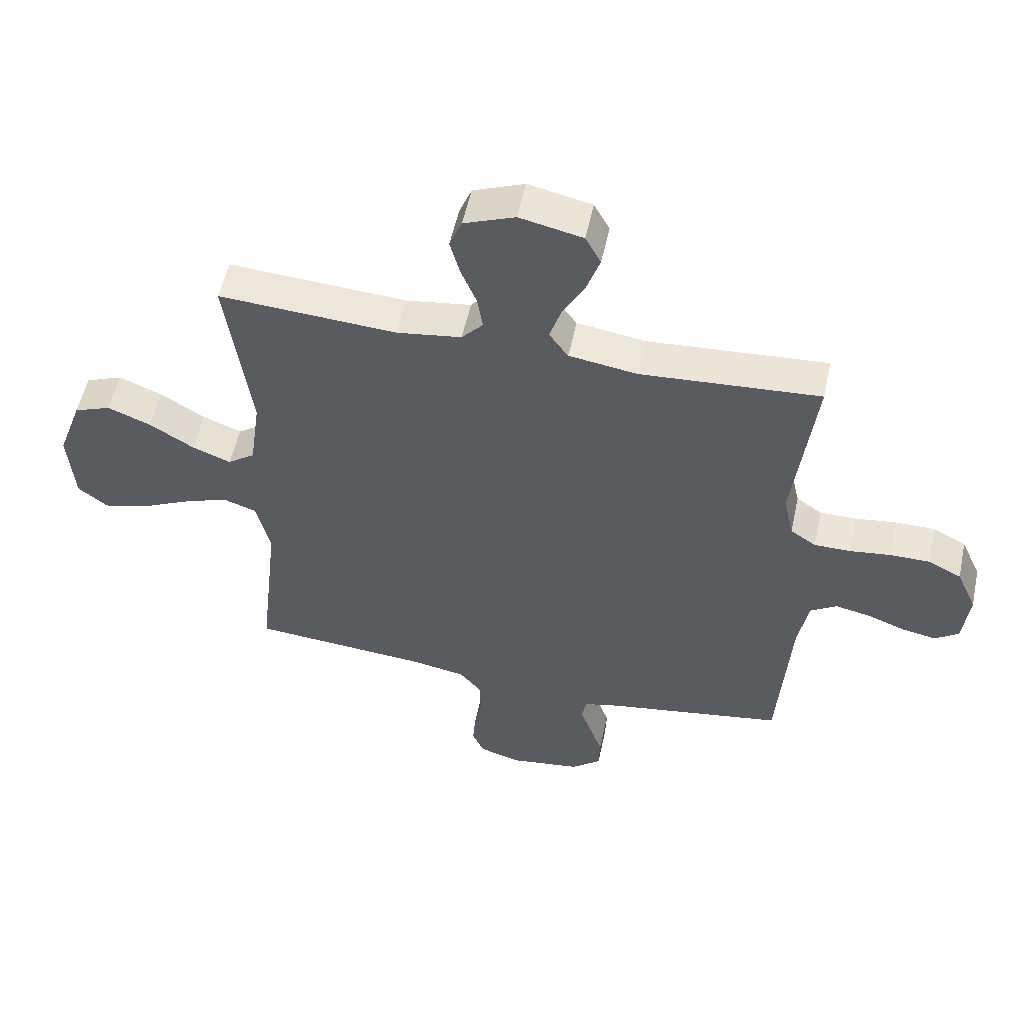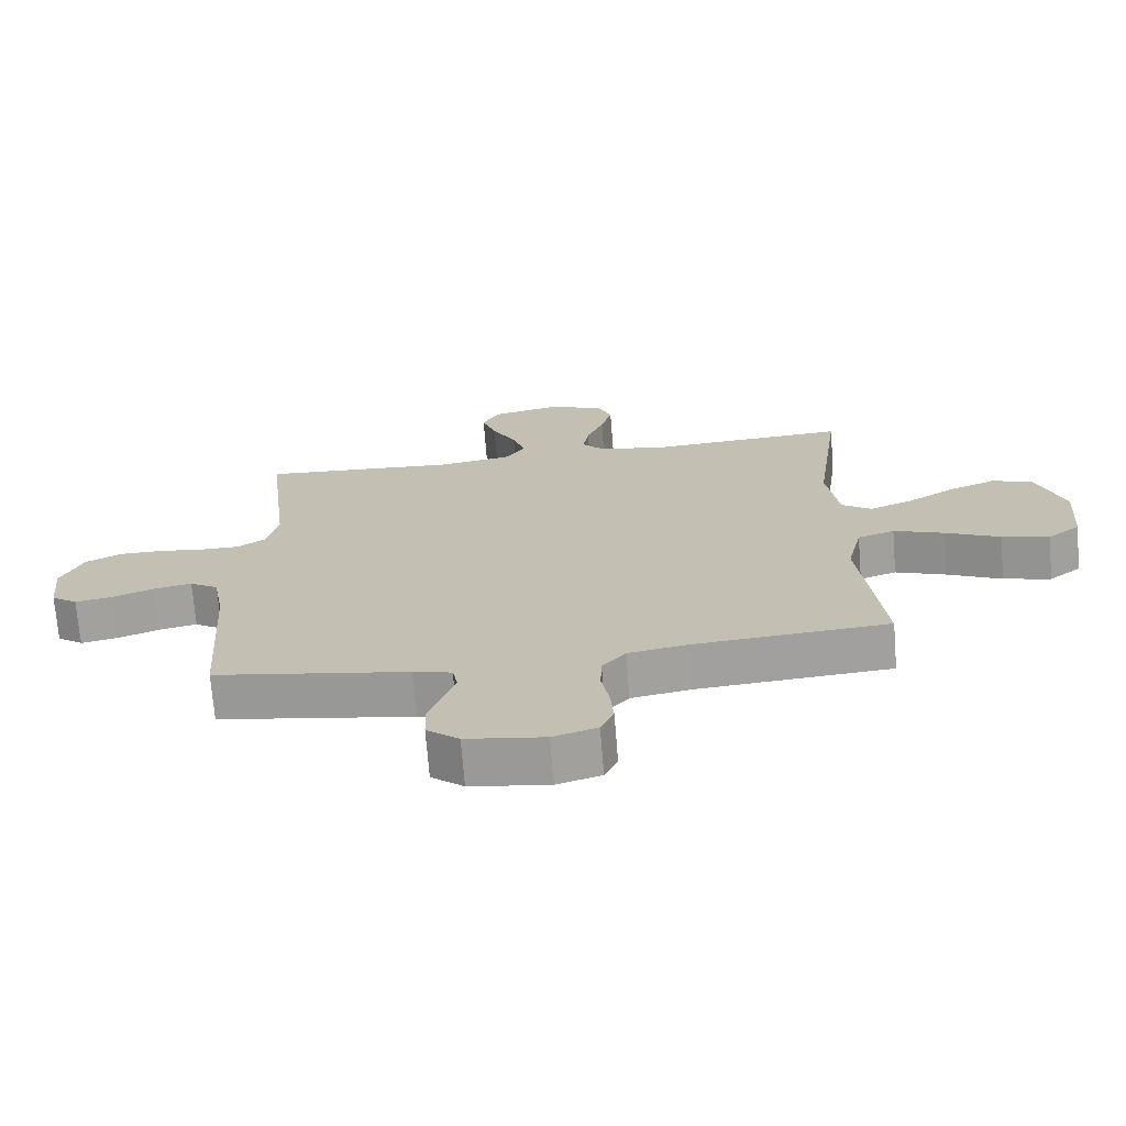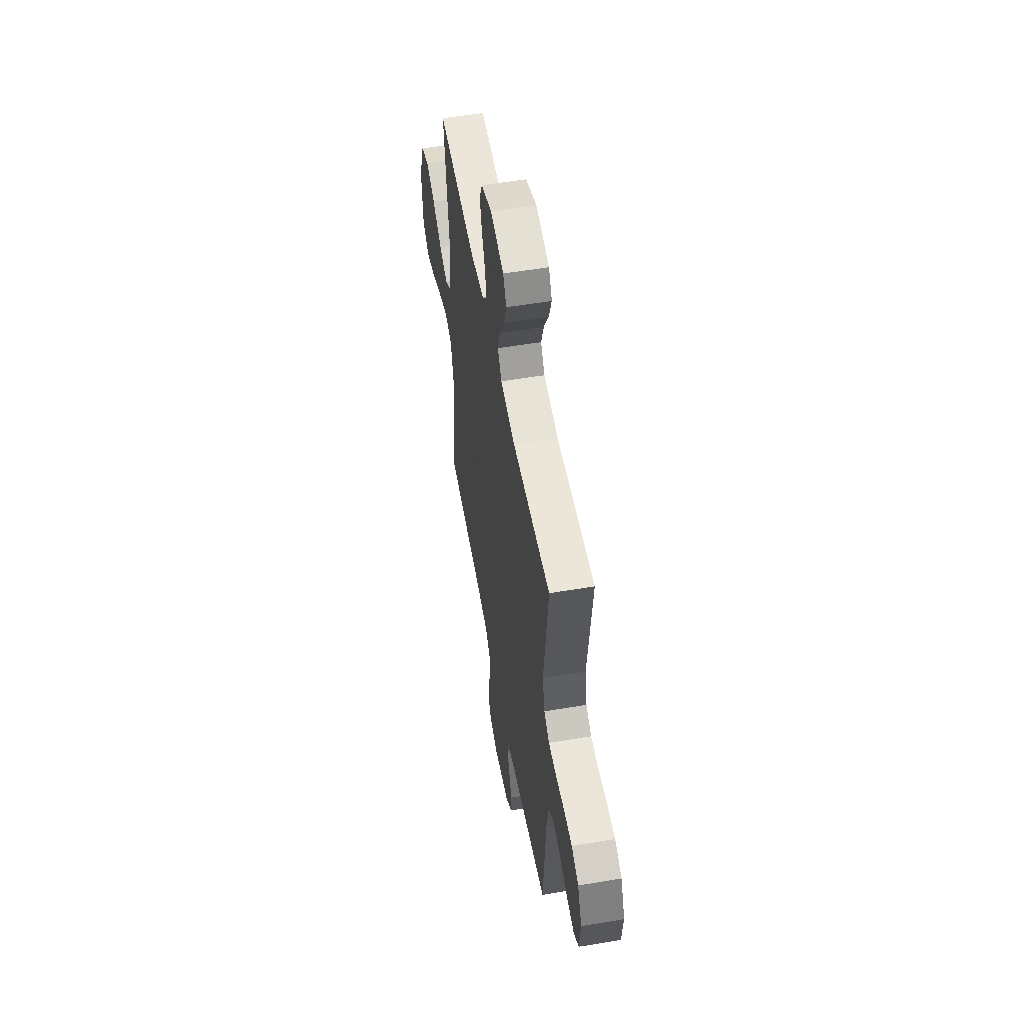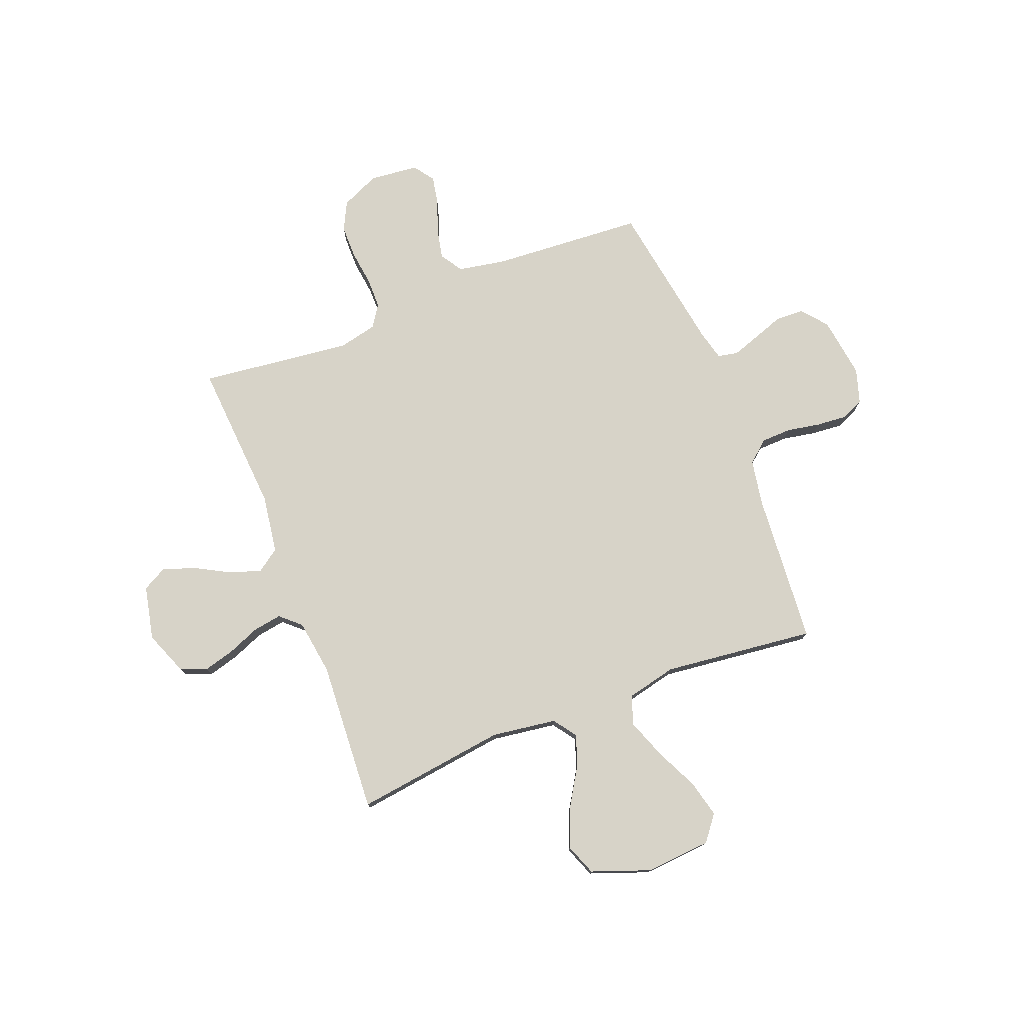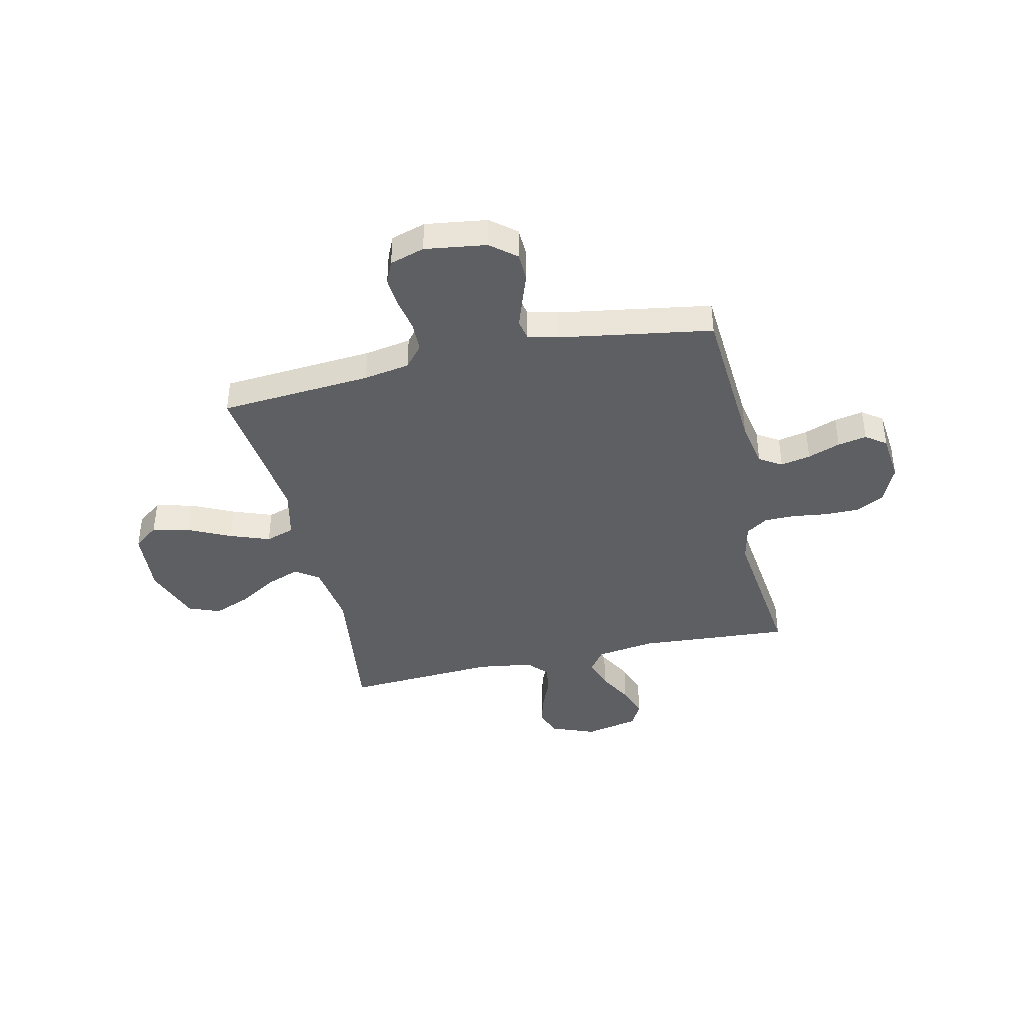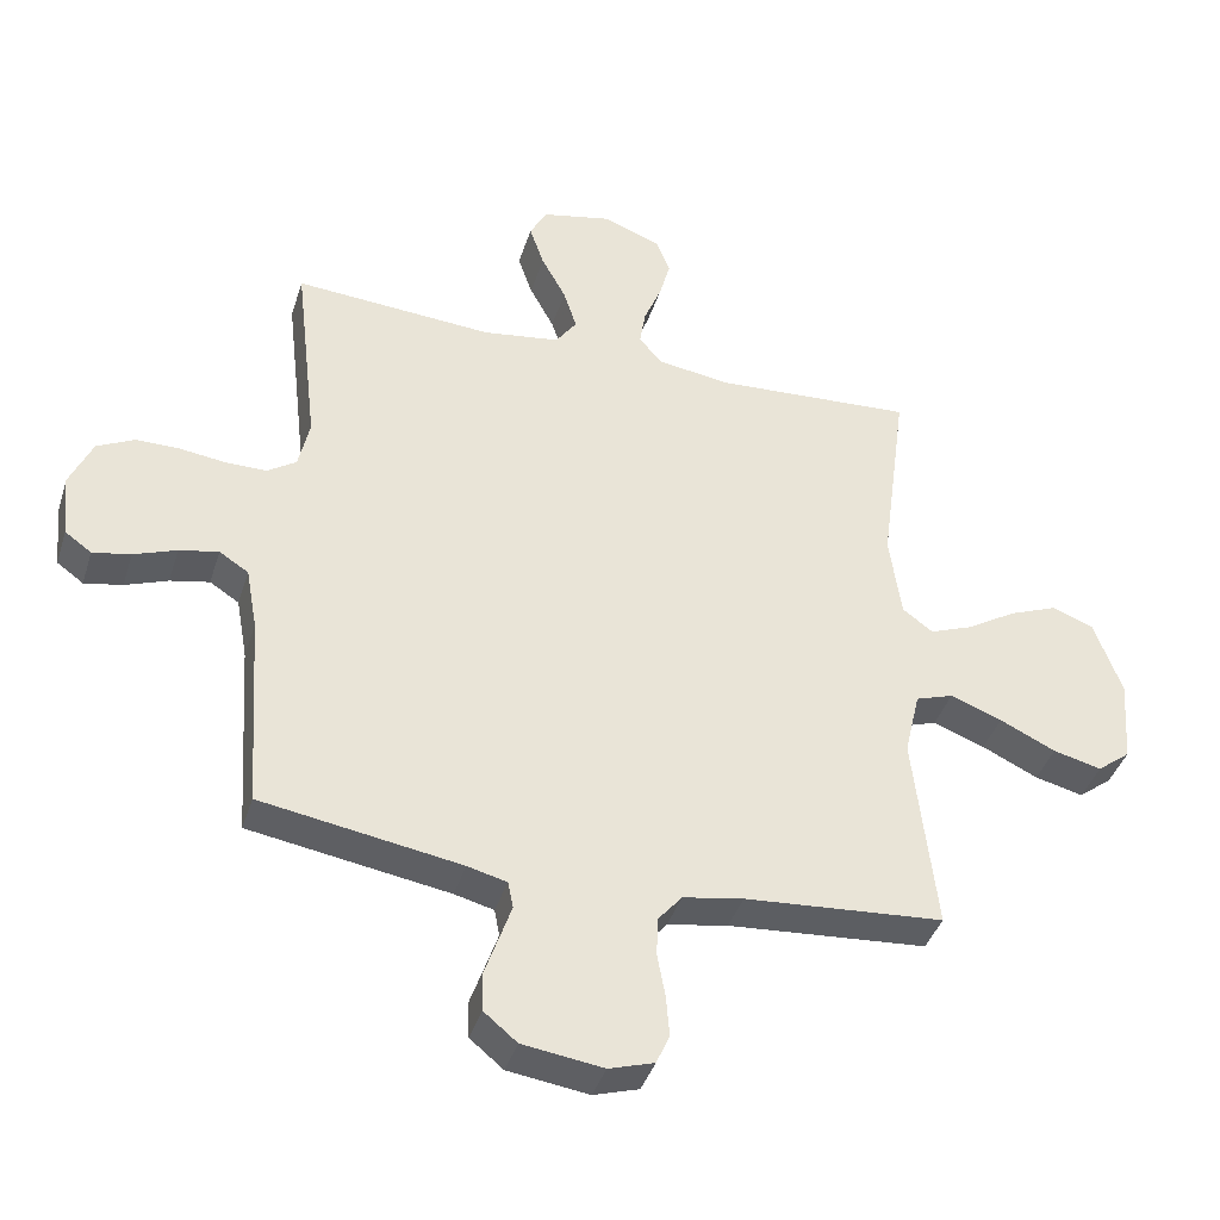
<metadata>
{"format":"obj","ext":"obj","renderer":"f3d","projection":"perspective","resolution":1024,"background":"white","views":[{"elev":54.4,"azim":-167.9,"up":"+Z"},{"elev":-71.1,"azim":4.6,"up":"+Z"},{"elev":54.7,"azim":-100.1,"up":"+Z"},{"elev":76.7,"azim":68.7,"up":"+Y"},{"elev":-40.4,"azim":-167.2,"up":"+Y"},{"elev":-40.0,"azim":-16.9,"up":"+Z"}]}
</metadata>
<code>
v 0.5 0.07 0.5
v 0.46 0.07 0.2
v 0.478 0.07 0.072
v 0.524 0.07 0.039
v 0.589 0.07 0.064
v 0.664 0.07 0.11
v 0.737 0.07 0.139
v 0.799 0.07 0.115
v 0.841 0.07 0
v 0.831 0.07 -0.13
v 0.781 0.07 -0.169
v 0.708 0.07 -0.151
v 0.624 0.07 -0.111
v 0.546 0.07 -0.082
v 0.489 0.07 -0.101
v 0.466 0.07 -0.2
v 0.5 0.07 -0.5
v 0.2 0.07 -0.523
v 0.109 0.07 -0.539
v 0.073 0.07 -0.582
v 0.071 0.07 -0.641
v 0.083 0.07 -0.706
v 0.088 0.07 -0.767
v 0.068 0.07 -0.812
v 0 0.07 -0.833
v -0.121 0.07 -0.816
v -0.171 0.07 -0.775
v -0.173 0.07 -0.719
v -0.152 0.07 -0.659
v -0.133 0.07 -0.604
v -0.141 0.07 -0.564
v -0.2 0.07 -0.549
v -0.5 0.07 -0.5
v -0.52 0.07 -0.2
v -0.537 0.07 -0.106
v -0.581 0.07 -0.078
v -0.64 0.07 -0.09
v -0.704 0.07 -0.114
v -0.761 0.07 -0.125
v -0.801 0.07 -0.096
v -0.811 0.07 0
v -0.777 0.07 0.076
v -0.721 0.07 0.104
v -0.655 0.07 0.104
v -0.586 0.07 0.095
v -0.525 0.07 0.095
v -0.482 0.07 0.124
v -0.465 0.07 0.2
v -0.5 0.07 0.5
v -0.2 0.07 0.479
v -0.085 0.07 0.496
v -0.053 0.07 0.541
v -0.073 0.07 0.603
v -0.11 0.07 0.671
v -0.132 0.07 0.735
v -0.106 0.07 0.783
v 0 0.07 0.806
v 0.086 0.07 0.772
v 0.107 0.07 0.72
v 0.09 0.07 0.658
v 0.064 0.07 0.594
v 0.055 0.07 0.538
v 0.091 0.07 0.498
v 0.2 0.07 0.482
v 0.5 0 0.5
v 0.46 0 0.2
v 0.478 0 0.072
v 0.524 0 0.039
v 0.589 0 0.064
v 0.664 0 0.11
v 0.737 0 0.139
v 0.799 0 0.115
v 0.841 0 0
v 0.831 0 -0.13
v 0.781 0 -0.169
v 0.708 0 -0.151
v 0.624 0 -0.111
v 0.546 0 -0.082
v 0.489 0 -0.101
v 0.466 0 -0.2
v 0.5 0 -0.5
v 0.2 0 -0.523
v 0.109 0 -0.539
v 0.073 0 -0.582
v 0.071 0 -0.641
v 0.083 0 -0.706
v 0.088 0 -0.767
v 0.068 0 -0.812
v 0 0 -0.833
v -0.121 0 -0.816
v -0.171 0 -0.775
v -0.173 0 -0.719
v -0.152 0 -0.659
v -0.133 0 -0.604
v -0.141 0 -0.564
v -0.2 0 -0.549
v -0.5 0 -0.5
v -0.52 0 -0.2
v -0.537 0 -0.106
v -0.581 0 -0.078
v -0.64 0 -0.09
v -0.704 0 -0.114
v -0.761 0 -0.125
v -0.801 0 -0.096
v -0.811 0 0
v -0.777 0 0.076
v -0.721 0 0.104
v -0.655 0 0.104
v -0.586 0 0.095
v -0.525 0 0.095
v -0.482 0 0.124
v -0.465 0 0.2
v -0.5 0 0.5
v -0.2 0 0.479
v -0.085 0 0.496
v -0.053 0 0.541
v -0.073 0 0.603
v -0.11 0 0.671
v -0.132 0 0.735
v -0.106 0 0.783
v 0 0 0.806
v 0.086 0 0.772
v 0.107 0 0.72
v 0.09 0 0.658
v 0.064 0 0.594
v 0.055 0 0.538
v 0.091 0 0.498
v 0.2 0 0.482
f 58 59 60 61
f 58 61 62
f 57 58 62
f 56 57 62
f 53 54 55 56
f 52 53 56 62
f 51 52 62 63
f 48 49 50
f 47 48 50 51
f 42 43 44 45
f 42 45 46
f 41 42 46
f 40 41 46
f 37 38 39 40
f 36 37 40 46
f 35 36 46 47
f 32 33 34
f 31 32 34 35
f 26 27 28 29
f 26 29 30
f 25 26 30
f 24 25 30 31
f 21 22 23 24
f 16 17 18
f 15 16 18 19
f 10 11 12 13
f 10 13 14
f 9 10 14
f 8 9 14
f 5 6 7 8
f 4 5 8 14
f 3 4 14 15
f 64 1 2
f 31 35 47 51
f 21 24 31 51
f 20 21 51 63
f 19 20 63 64
f 15 19 64
f 2 3 15 64
f 125 124 123 122
f 126 125 122
f 126 122 121
f 126 121 120
f 120 119 118 117
f 126 120 117 116
f 127 126 116 115
f 114 113 112
f 115 114 112 111
f 109 108 107 106
f 110 109 106
f 110 106 105
f 110 105 104
f 104 103 102 101
f 110 104 101 100
f 111 110 100 99
f 98 97 96
f 99 98 96 95
f 93 92 91 90
f 94 93 90
f 94 90 89
f 95 94 89 88
f 88 87 86 85
f 82 81 80
f 83 82 80 79
f 77 76 75 74
f 78 77 74
f 78 74 73
f 78 73 72
f 72 71 70 69
f 78 72 69 68
f 79 78 68 67
f 66 65 128
f 115 111 99 95
f 115 95 88 85
f 127 115 85 84
f 128 127 84 83
f 128 83 79
f 128 79 67 66
f 1 65 66 2
f 2 66 67 3
f 3 67 68 4
f 4 68 69 5
f 5 69 70 6
f 6 70 71 7
f 7 71 72 8
f 8 72 73 9
f 9 73 74 10
f 10 74 75 11
f 11 75 76 12
f 12 76 77 13
f 13 77 78 14
f 14 78 79 15
f 15 79 80 16
f 16 80 81 17
f 17 81 82 18
f 18 82 83 19
f 19 83 84 20
f 20 84 85 21
f 21 85 86 22
f 22 86 87 23
f 23 87 88 24
f 24 88 89 25
f 25 89 90 26
f 26 90 91 27
f 27 91 92 28
f 28 92 93 29
f 29 93 94 30
f 30 94 95 31
f 31 95 96 32
f 32 96 97 33
f 33 97 98 34
f 34 98 99 35
f 35 99 100 36
f 36 100 101 37
f 37 101 102 38
f 38 102 103 39
f 39 103 104 40
f 40 104 105 41
f 41 105 106 42
f 42 106 107 43
f 43 107 108 44
f 44 108 109 45
f 45 109 110 46
f 46 110 111 47
f 47 111 112 48
f 48 112 113 49
f 49 113 114 50
f 50 114 115 51
f 51 115 116 52
f 52 116 117 53
f 53 117 118 54
f 54 118 119 55
f 55 119 120 56
f 56 120 121 57
f 57 121 122 58
f 58 122 123 59
f 59 123 124 60
f 60 124 125 61
f 61 125 126 62
f 62 126 127 63
f 63 127 128 64
f 64 128 65 1

</code>
